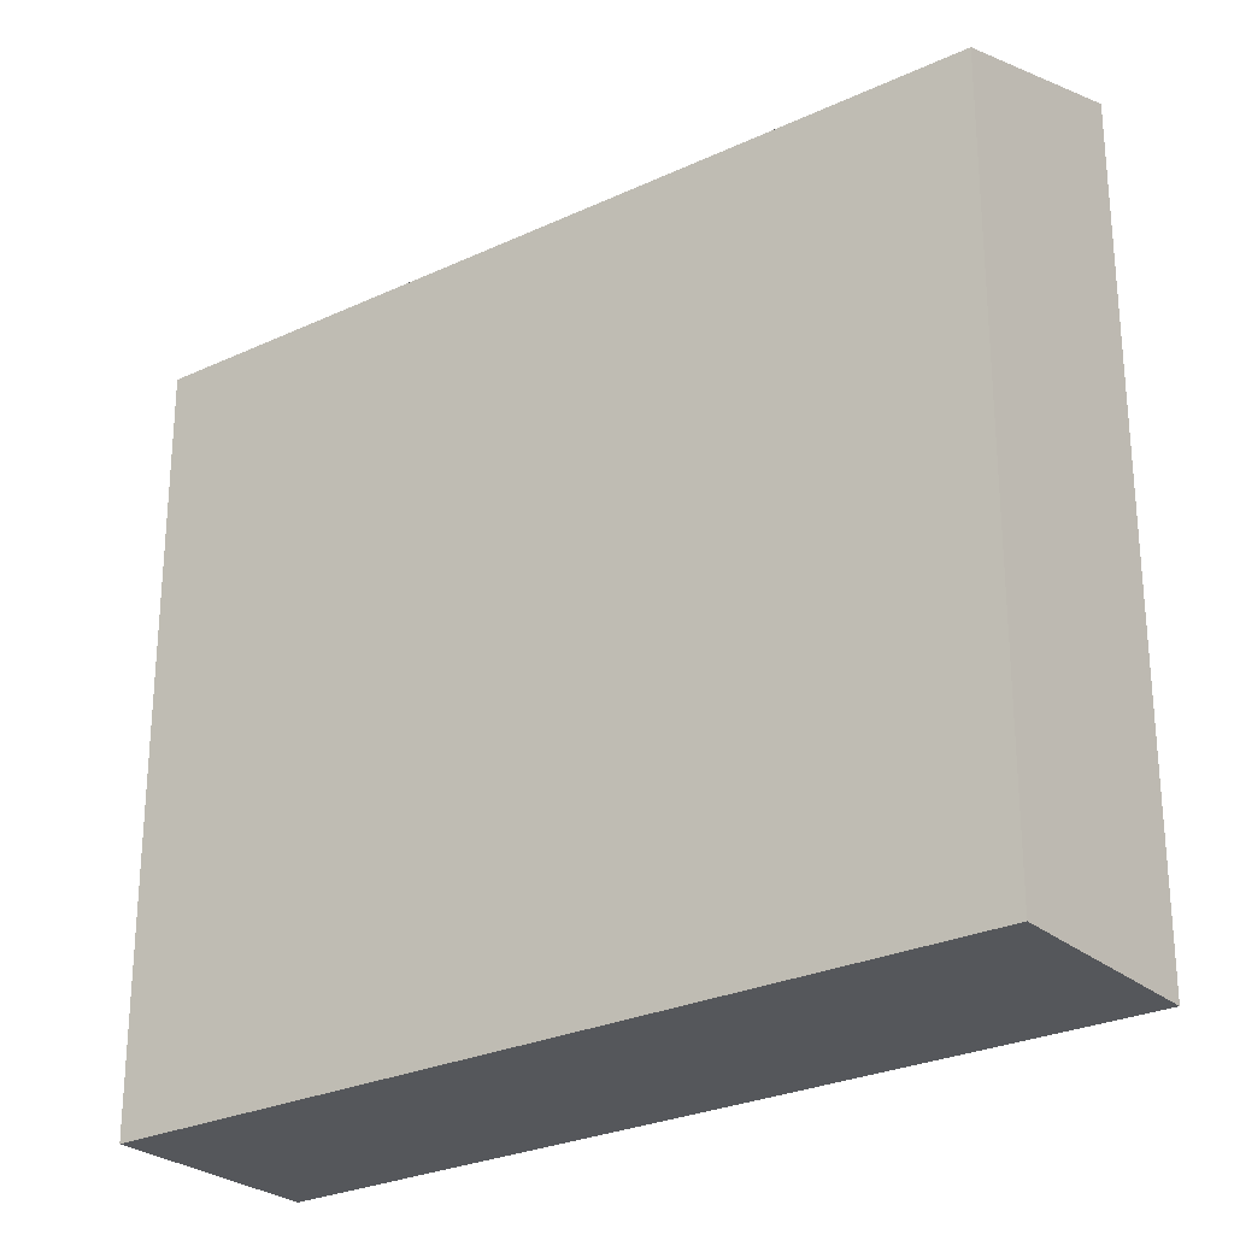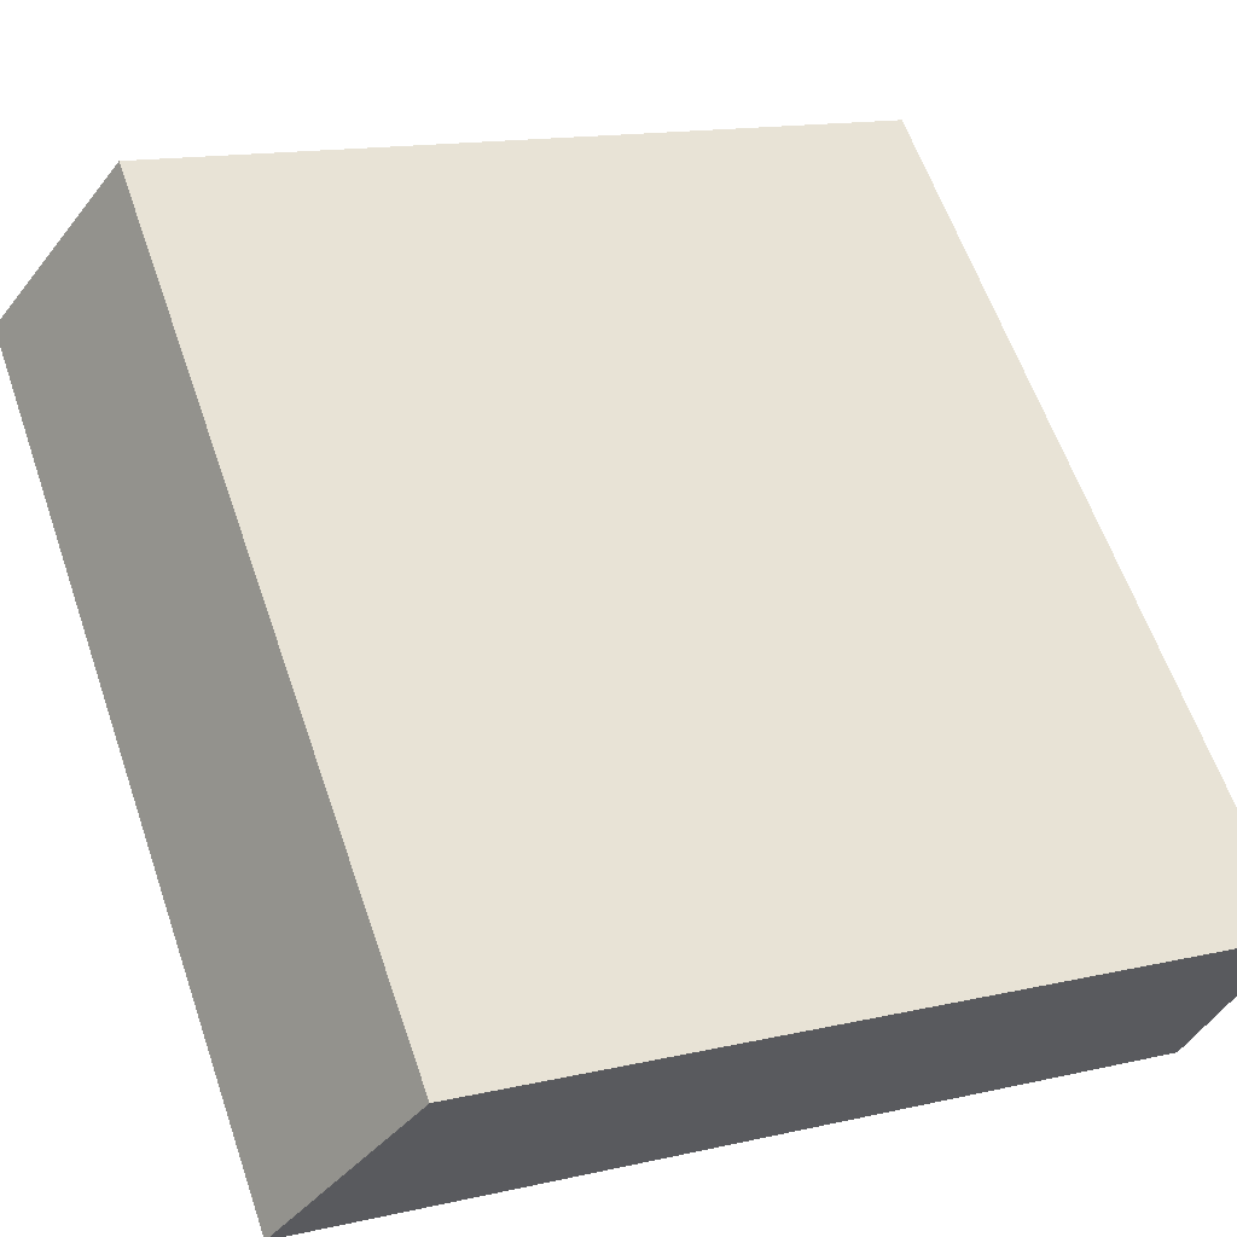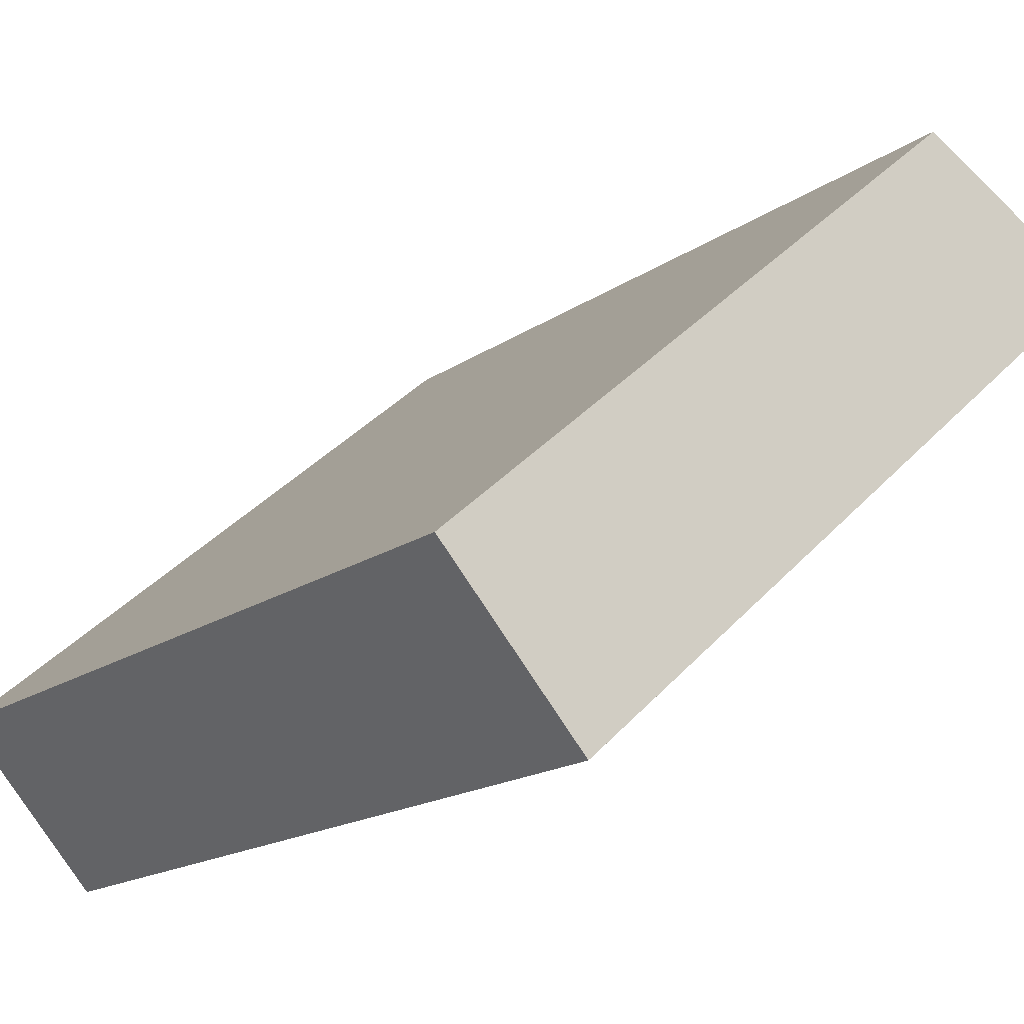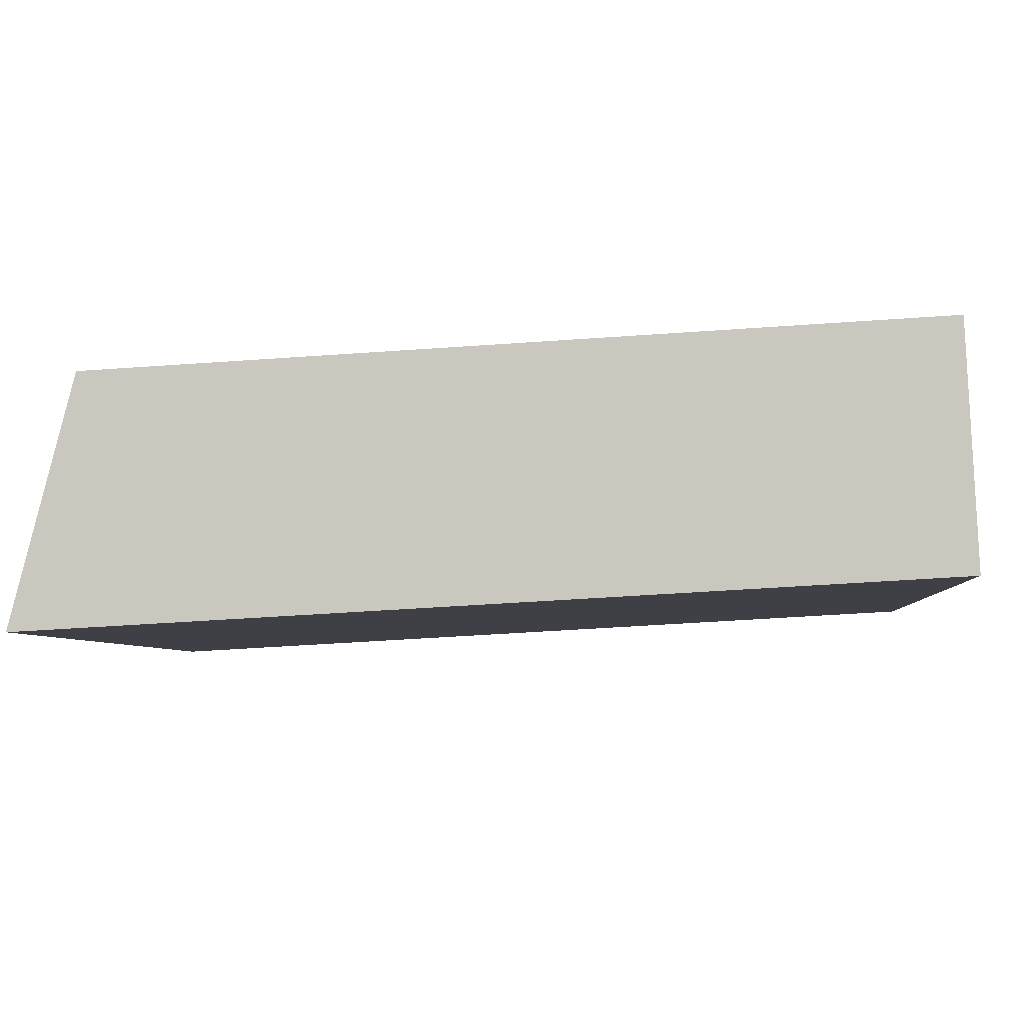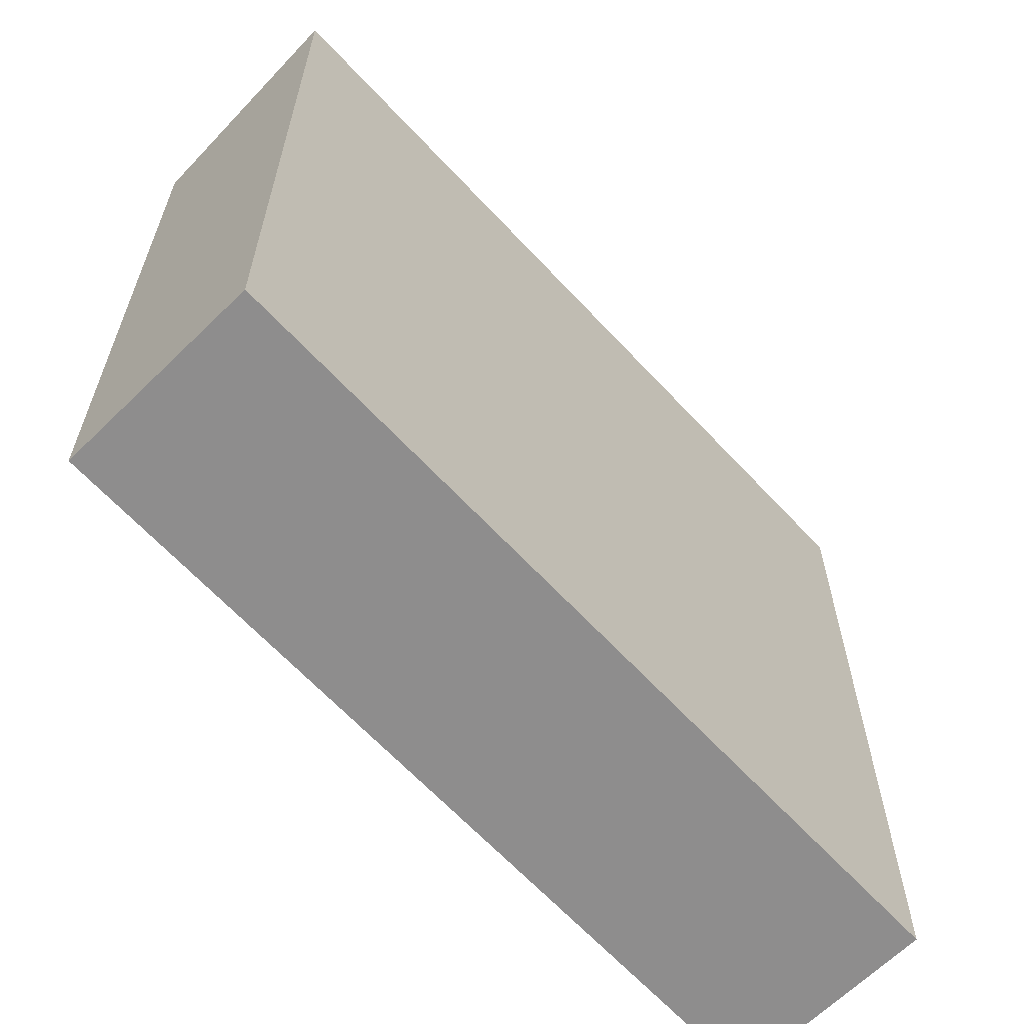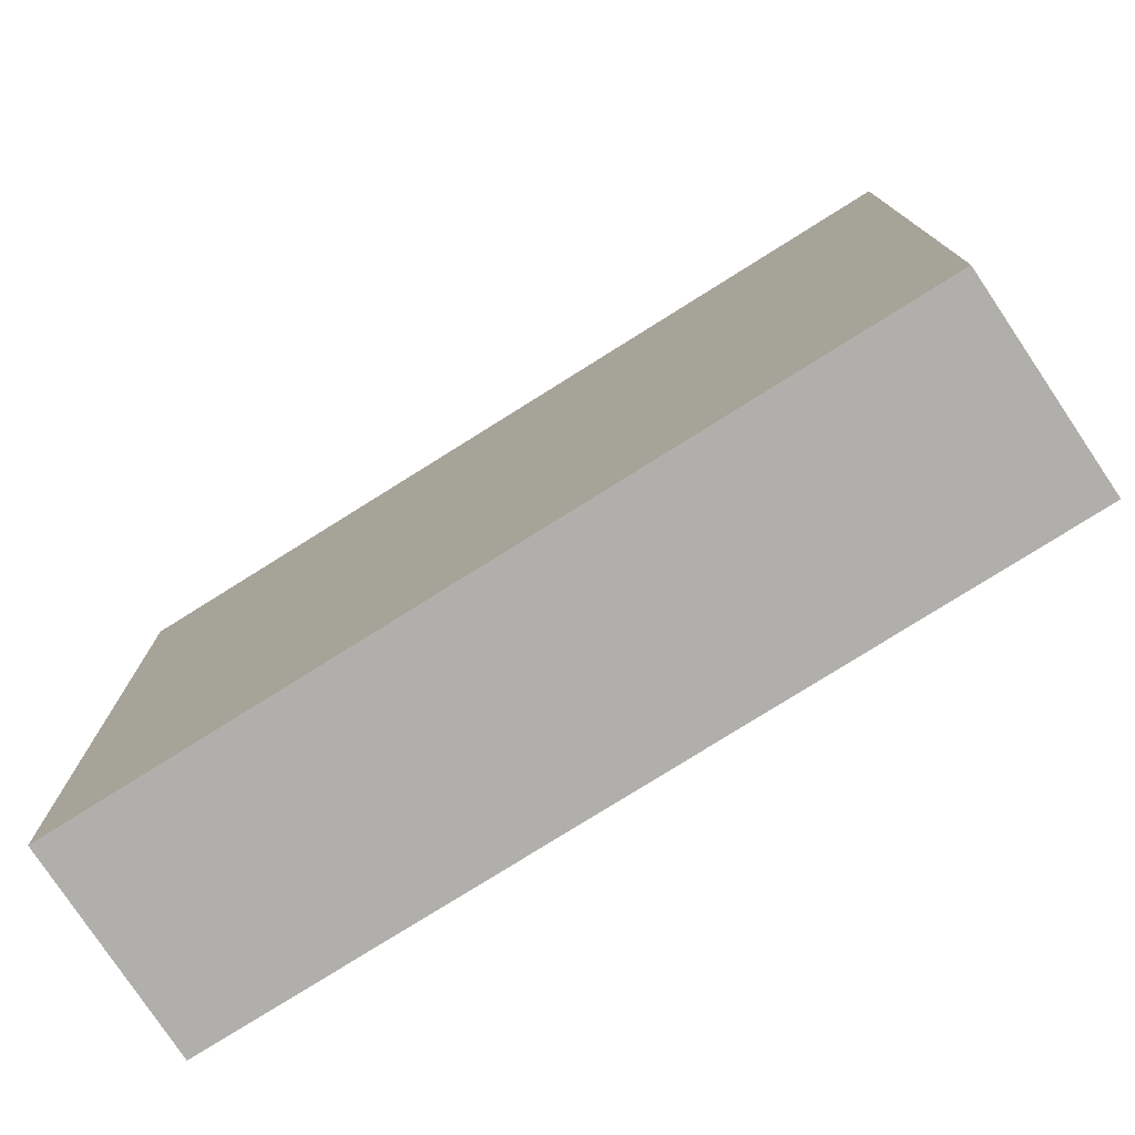
<metadata>
{"format":"obj","ext":"obj","renderer":"f3d","projection":"perspective","resolution":1024,"background":"white","views":[{"elev":-27.0,"azim":-6.5,"up":"+Y"},{"elev":14.8,"azim":-116.0,"up":"+Z"},{"elev":39.6,"azim":37.9,"up":"+Z"},{"elev":-46.8,"azim":-85.3,"up":"+Z"},{"elev":-64.7,"azim":90.3,"up":"+Y"},{"elev":-78.2,"azim":-10.5,"up":"+Y"}]}
</metadata>
<code>
v  4.24 2.661e-16 -4.345
v  22.04 22.86 12
v  22.04 -7.35e-16 12
v  4.241 22.86 -4.346
v  17.8 20.88 16.35
v  17.8 -1.001e-15 16.35
v  0 0 0
v  0.0004457 20.88 -0.0006616
g defaultobject
f 1 2 3
f 2 1 4
f 3 5 6
f 5 3 2
f 5 7 6
f 7 5 8
f 8 1 7
f 1 8 4
f 6 1 3
f 1 6 7
f 5 4 8
f 4 5 2

</code>
